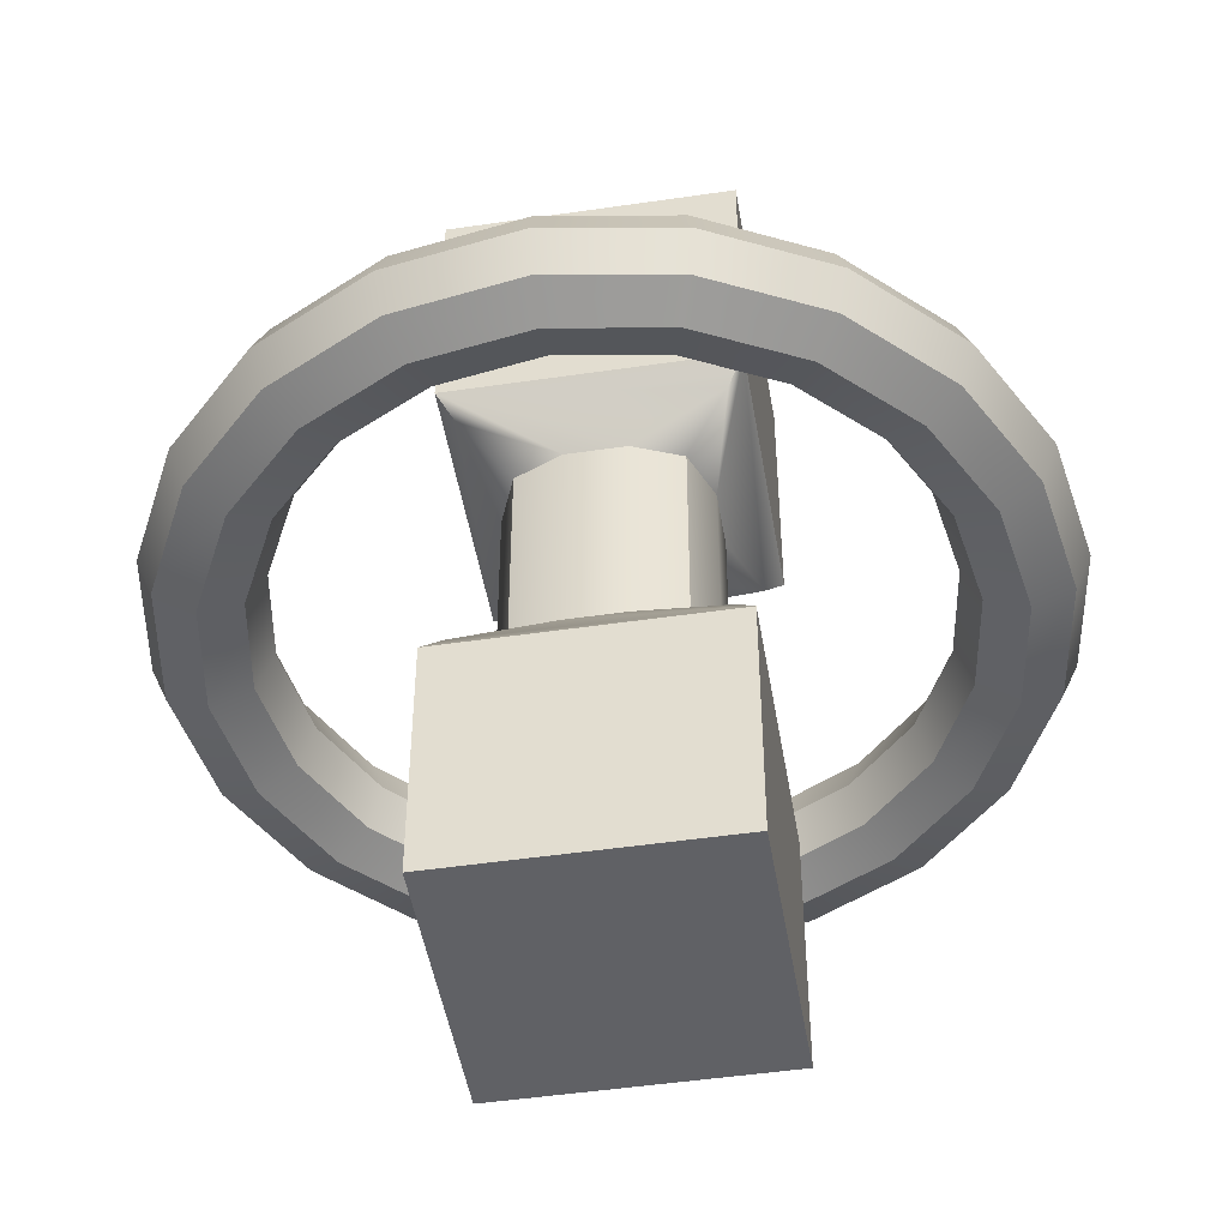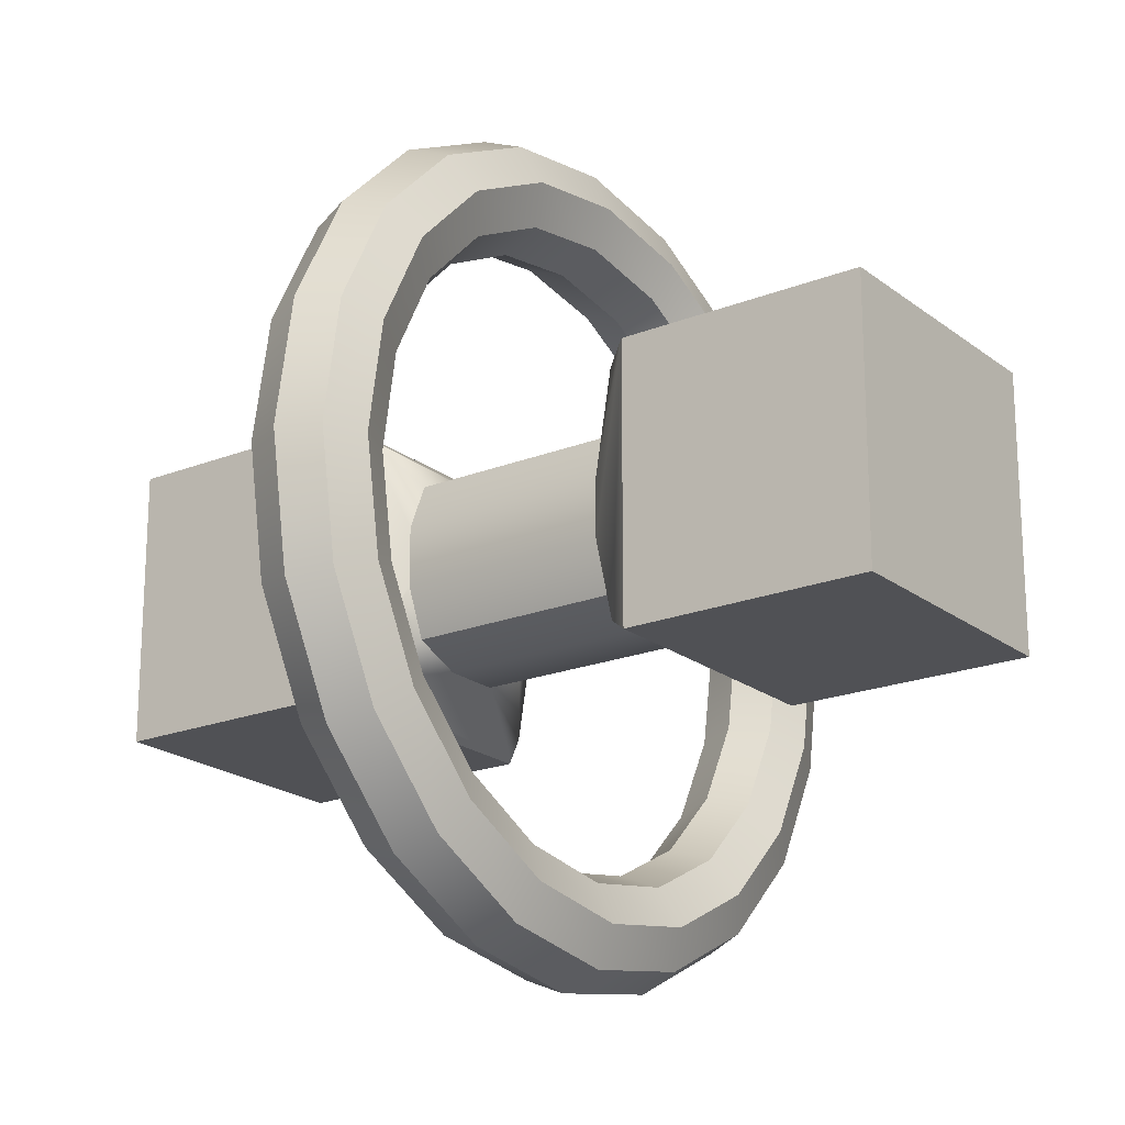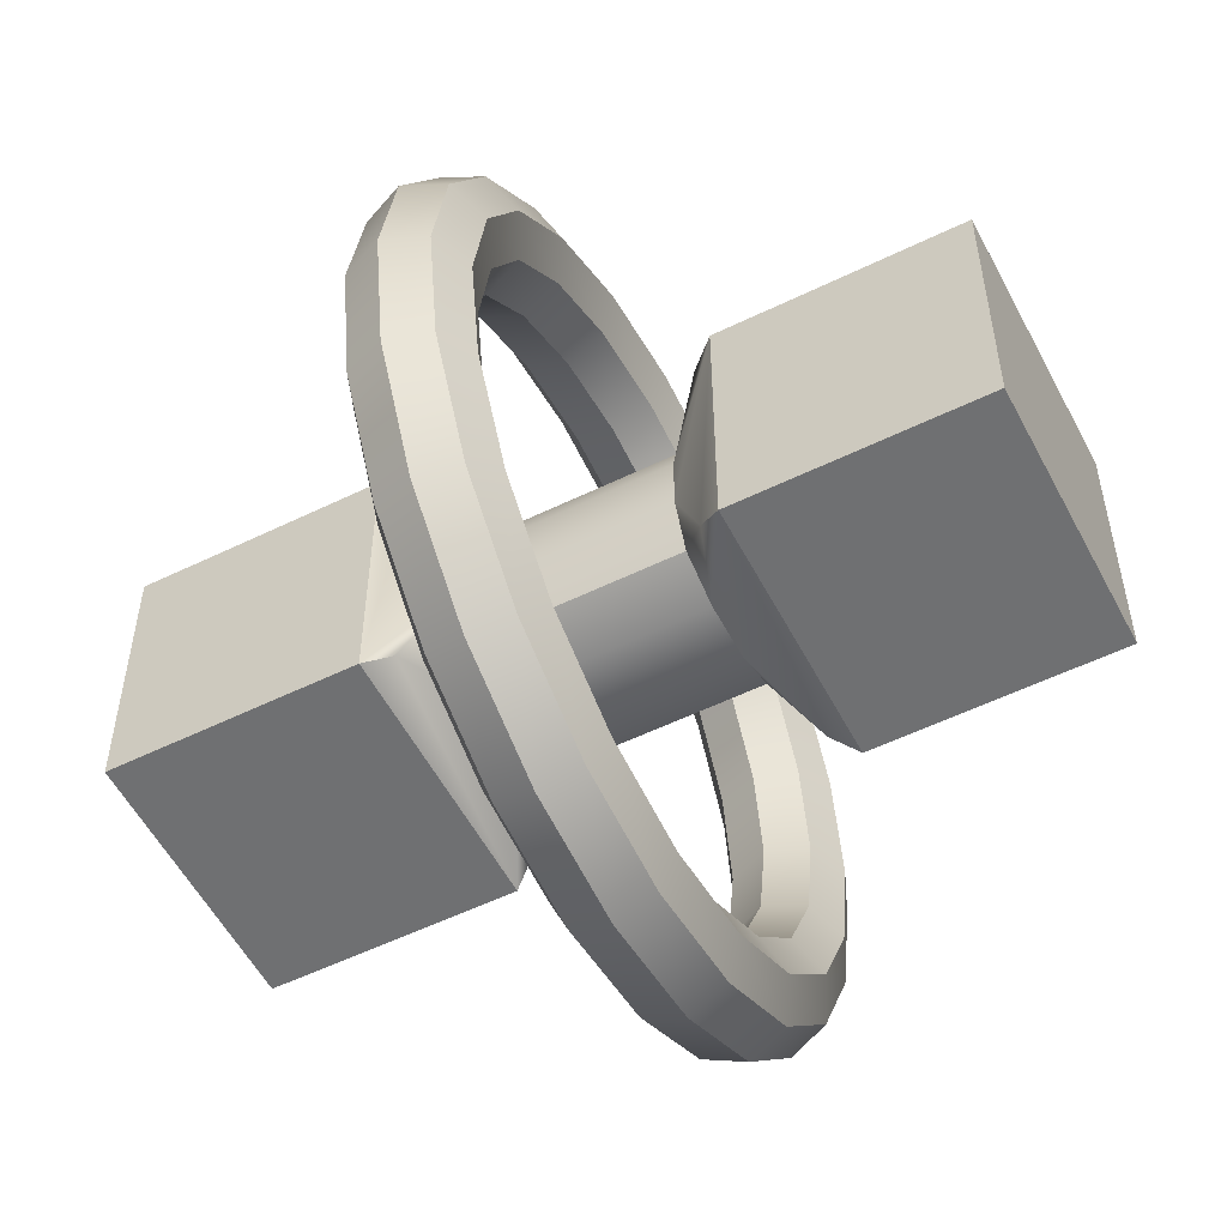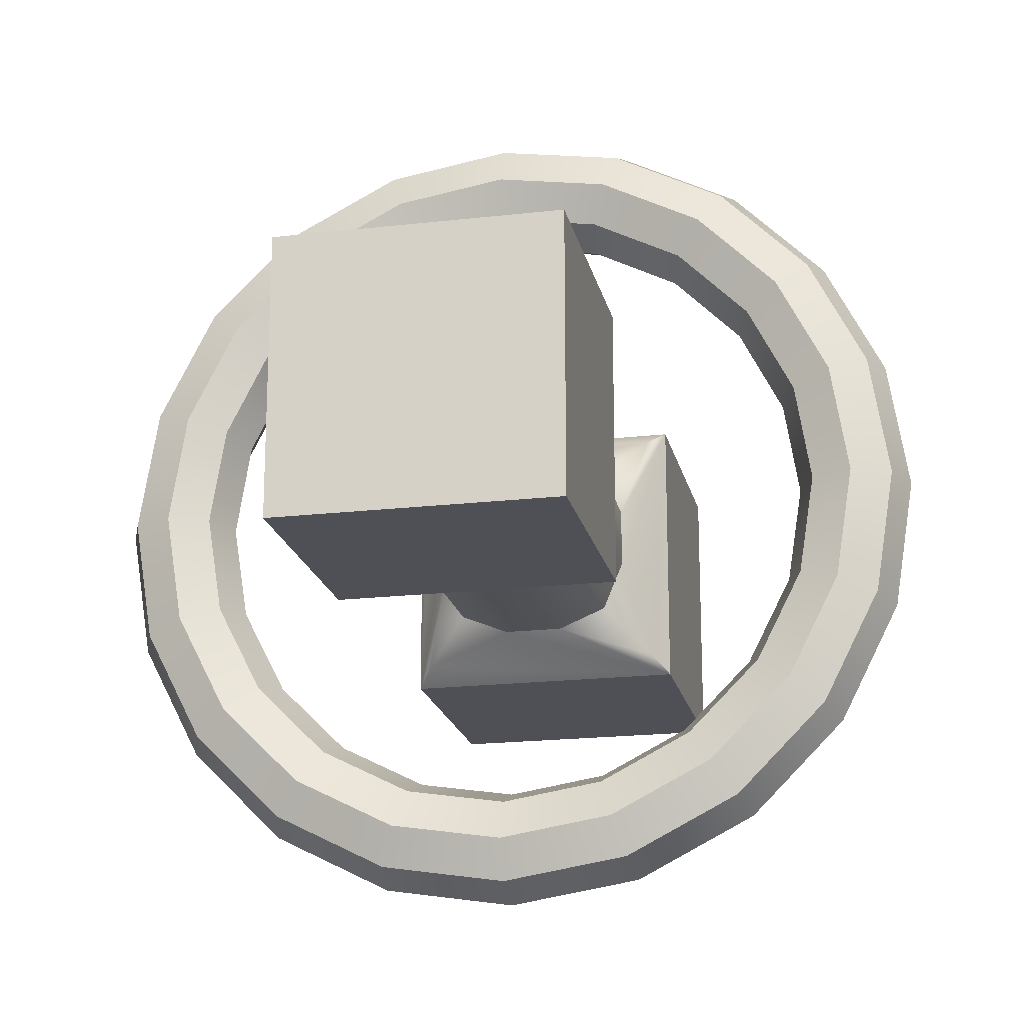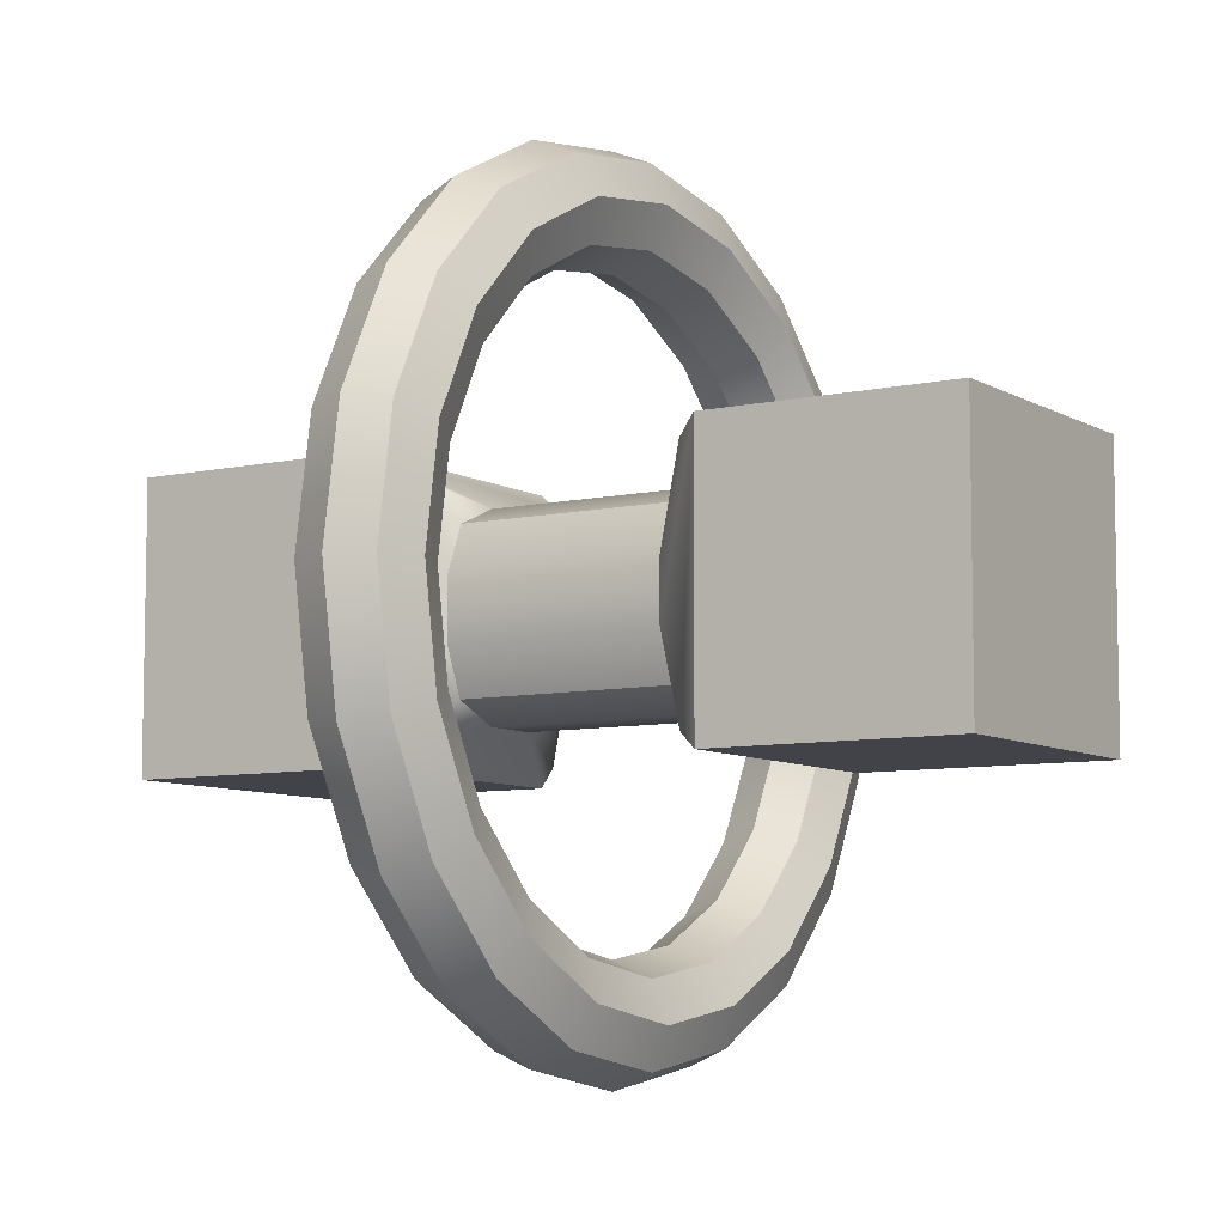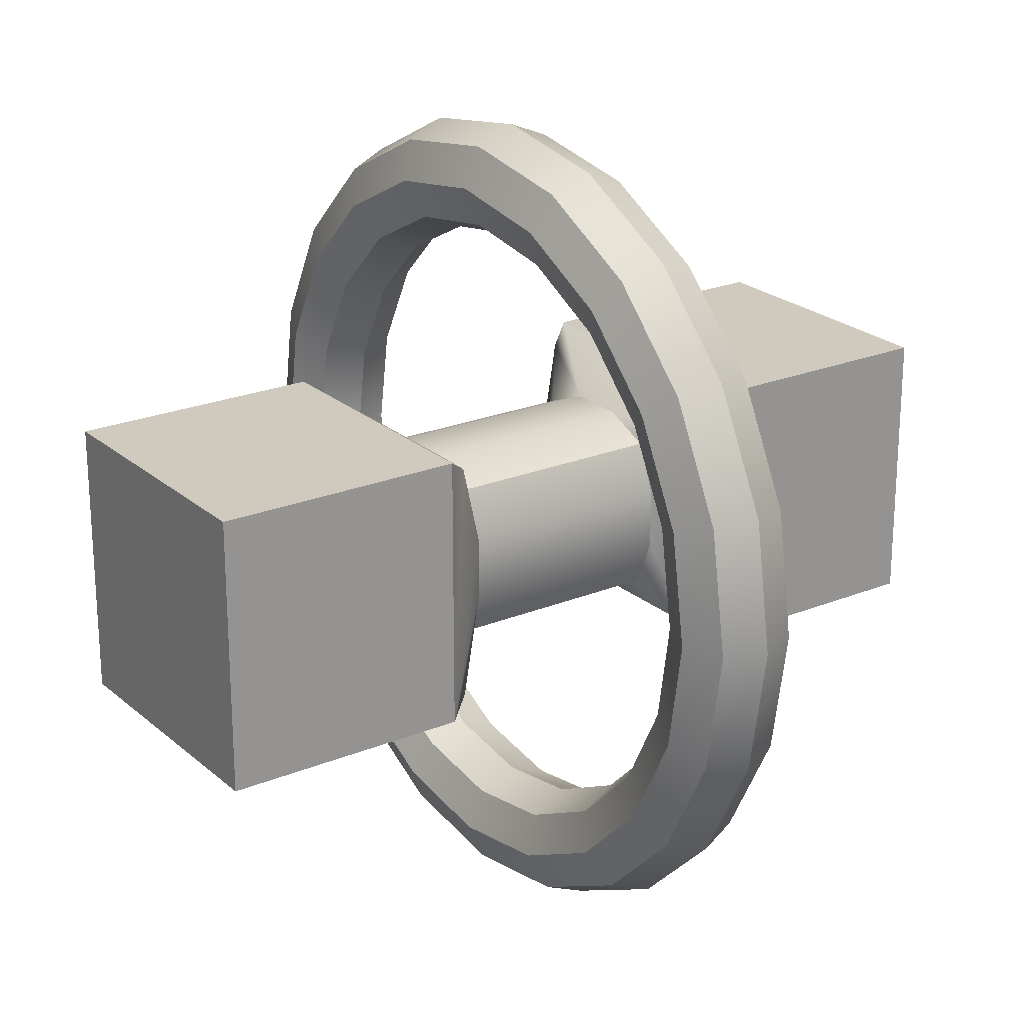
<metadata>
{"format":"obj","ext":"obj","renderer":"f3d","projection":"perspective","resolution":1024,"background":"white","views":[{"elev":-47.8,"azim":-170.6,"up":"+Y"},{"elev":-20.2,"azim":126.0,"up":"+Z"},{"elev":-54.8,"azim":117.3,"up":"+Z"},{"elev":-19.4,"azim":12.2,"up":"+Z"},{"elev":-7.6,"azim":-57.6,"up":"+Z"},{"elev":22.9,"azim":-124.9,"up":"+Z"}]}
</metadata>
<code>
g default
v -0.3333 -1 0.3333
v 0.3333 -1 0.3333
v -0.3333 1 0.3333
v 0.3333 1 0.3333
v -0.3333 1 -0.3333
v 0.3333 1 -0.3333
v -0.3333 -1 -0.3333
v 0.3333 -1 -0.3333
v -0.3333 -0.4 0.3333
v -0.3333 0.4 0.3333
v 0.3333 0.4 0.3333
v 0.3333 -0.4 0.3333
v 0.3333 0.4 -0.3333
v 0.3333 -0.4 -0.3333
v -0.3333 0.4 -0.3333
v -0.3333 -0.4 -0.3333
v -0.07036 -0.2603 0.2345
v -0.1864 -0.2603 0.1864
v -0.2345 -0.2603 0.07036
v -0.2925 -0.3423 0.2925
v -0.07036 0.2603 0.2345
v -0.2925 0.3423 0.2925
v -0.2345 0.2603 0.07036
v -0.1864 0.2603 0.1864
v -0.07036 0.2603 -0.2345
v -0.1864 0.2603 -0.1864
v -0.2345 0.2603 -0.07036
v -0.2925 0.3423 -0.2925
v -0.07036 -0.2603 -0.2345
v -0.2925 -0.3423 -0.2925
v -0.2345 -0.2603 -0.07036
v -0.1864 -0.2603 -0.1864
v 0.2345 -0.2603 0.07036
v 0.1864 -0.2603 0.1864
v 0.07036 -0.2603 0.2345
v 0.2925 -0.3423 0.2925
v 0.2345 0.2603 0.07036
v 0.2925 0.3423 0.2925
v 0.07036 0.2603 0.2345
v 0.1864 0.2603 0.1864
v 0.07036 -0.2603 -0.2345
v 0.1864 -0.2603 -0.1864
v 0.2345 -0.2603 -0.07036
v 0.2925 -0.3423 -0.2925
v 0.07036 0.2603 -0.2345
v 0.2925 0.3423 -0.2925
v 0.2345 0.2603 -0.07036
v 0.1864 0.2603 -0.1864
v 0.6924 0 -0.225
v 0.589 0 -0.4279
v 0.4279 0 -0.589
v 0.225 0 -0.6924
v 0 0 -0.728
v -0.225 0 -0.6924
v -0.4279 0 -0.589
v -0.589 0 -0.4279
v -0.6924 0 -0.225
v -0.728 0 0
v -0.6924 0 0.225
v -0.589 0 0.4279
v -0.4279 0 0.589
v -0.225 0 0.6924
v 0 0 0.728
v 0.225 0 0.6924
v 0.4279 0 0.589
v 0.589 0 0.4279
v 0.6924 0 0.225
v 0.728 0 0
v 0.7302 0.09598 -0.2372
v 0.6212 0.09598 -0.4513
v 0.4513 0.09598 -0.6212
v 0.2373 0.09598 -0.7302
v 0 0.09598 -0.7678
v -0.2373 0.09598 -0.7302
v -0.4513 0.09598 -0.6212
v -0.6212 0.09598 -0.4513
v -0.7302 0.09598 -0.2372
v -0.7678 0.09598 0
v -0.7302 0.09598 0.2372
v -0.6212 0.09598 0.4513
v -0.4513 0.09598 0.6212
v -0.2373 0.09598 0.7302
v 0 0.09598 0.7678
v 0.2373 0.09598 0.7302
v 0.4513 0.09598 0.6212
v 0.6212 0.09598 0.4513
v 0.7302 0.09598 0.2372
v 0.7678 0.09598 0
v 0.8215 0.1357 -0.2669
v 0.6988 0.1357 -0.5077
v 0.5077 0.1357 -0.6988
v 0.2669 0.1357 -0.8215
v 0 0.1357 -0.8638
v -0.2669 0.1357 -0.8215
v -0.5077 0.1357 -0.6988
v -0.6988 0.1357 -0.5077
v -0.8215 0.1357 -0.2669
v -0.8638 0.1357 0
v -0.8215 0.1357 0.2669
v -0.6988 0.1357 0.5077
v -0.5077 0.1357 0.6988
v -0.2669 0.1357 0.8215
v 0 0.1357 0.8638
v 0.2669 0.1357 0.8215
v 0.5077 0.1357 0.6988
v 0.6988 0.1357 0.5077
v 0.8215 0.1357 0.2669
v 0.8638 0.1357 0
v 0.9128 0.09598 -0.2966
v 0.7764 0.09598 -0.5641
v 0.5641 0.09598 -0.7765
v 0.2966 0.09598 -0.9128
v 0 0.09598 -0.9597
v -0.2966 0.09598 -0.9128
v -0.5641 0.09598 -0.7765
v -0.7765 0.09598 -0.5641
v -0.9128 0.09598 -0.2966
v -0.9597 0.09598 0
v -0.9128 0.09598 0.2966
v -0.7765 0.09598 0.5641
v -0.5641 0.09598 0.7765
v -0.2966 0.09598 0.9128
v 0 0.09598 0.9598
v 0.2966 0.09598 0.9128
v 0.5641 0.09598 0.7765
v 0.7764 0.09598 0.5641
v 0.9128 0.09598 0.2966
v 0.9597 0.09598 0
v 0.9506 0 -0.3089
v 0.8086 0 -0.5875
v 0.5875 0 -0.8086
v 0.3089 0 -0.9506
v 0 0 -0.9995
v -0.3089 0 -0.9506
v -0.5875 0 -0.8086
v -0.8086 0 -0.5875
v -0.9506 0 -0.3089
v -0.9995 0 0
v -0.9506 0 0.3089
v -0.8086 0 0.5875
v -0.5875 0 0.8086
v -0.3089 0 0.9506
v 0 0 0.9995
v 0.3089 0 0.9506
v 0.5875 0 0.8086
v 0.8086 0 0.5875
v 0.9506 0 0.3089
v 0.9995 0 0
v 0.9128 -0.09598 -0.2966
v 0.7764 -0.09598 -0.5641
v 0.5641 -0.09598 -0.7765
v 0.2966 -0.09598 -0.9128
v 0 -0.09598 -0.9597
v -0.2966 -0.09598 -0.9128
v -0.5641 -0.09598 -0.7765
v -0.7765 -0.09598 -0.5641
v -0.9128 -0.09598 -0.2966
v -0.9597 -0.09598 0
v -0.9128 -0.09598 0.2966
v -0.7765 -0.09598 0.5641
v -0.5641 -0.09598 0.7765
v -0.2966 -0.09598 0.9128
v 0 -0.09598 0.9598
v 0.2966 -0.09598 0.9128
v 0.5641 -0.09598 0.7765
v 0.7764 -0.09598 0.5641
v 0.9128 -0.09598 0.2966
v 0.9597 -0.09598 0
v 0.8215 -0.1357 -0.2669
v 0.6988 -0.1357 -0.5077
v 0.5077 -0.1357 -0.6988
v 0.2669 -0.1357 -0.8215
v 0 -0.1357 -0.8638
v -0.2669 -0.1357 -0.8215
v -0.5077 -0.1357 -0.6988
v -0.6988 -0.1357 -0.5077
v -0.8215 -0.1357 -0.2669
v -0.8638 -0.1357 0
v -0.8215 -0.1357 0.2669
v -0.6988 -0.1357 0.5077
v -0.5077 -0.1357 0.6988
v -0.2669 -0.1357 0.8215
v 0 -0.1357 0.8638
v 0.2669 -0.1357 0.8215
v 0.5077 -0.1357 0.6988
v 0.6988 -0.1357 0.5077
v 0.8215 -0.1357 0.2669
v 0.8638 -0.1357 0
v 0.7302 -0.09598 -0.2372
v 0.6212 -0.09598 -0.4513
v 0.4513 -0.09598 -0.6212
v 0.2373 -0.09598 -0.7302
v 0 -0.09598 -0.7678
v -0.2373 -0.09598 -0.7302
v -0.4513 -0.09598 -0.6212
v -0.6212 -0.09598 -0.4513
v -0.7302 -0.09598 -0.2372
v -0.7678 -0.09598 0
v -0.7302 -0.09598 0.2372
v -0.6212 -0.09598 0.4513
v -0.4513 -0.09598 0.6212
v -0.2373 -0.09598 0.7302
v 0 -0.09598 0.7678
v 0.2373 -0.09598 0.7302
v 0.4513 -0.09598 0.6212
v 0.6212 -0.09598 0.4513
v 0.7302 -0.09598 0.2372
v 0.7678 -0.09598 0
g Bar07
f 3 4 5
f 5 4 6
f 7 8 1
f 1 8 2
f 19 23 31
f 31 23 27
f 21 17 39
f 39 17 35
f 37 33 47
f 47 33 43
f 45 41 25
f 25 41 29
f 10 11 3
f 3 11 4
f 5 6 15
f 15 6 13
f 11 13 4
f 4 13 6
f 15 10 5
f 5 10 3
f 1 2 9
f 9 2 12
f 2 8 12
f 12 8 14
f 16 14 7
f 7 14 8
f 7 1 16
f 16 1 9
f 10 15 22
f 22 15 23
f 23 15 27
f 15 28 27
f 16 9 30
f 30 9 31
f 31 9 19
f 9 20 19
f 9 12 20
f 20 12 17
f 17 12 35
f 12 36 35
f 11 10 38
f 38 10 39
f 39 10 21
f 10 22 21
f 12 14 36
f 36 14 33
f 33 14 43
f 14 44 43
f 13 11 46
f 46 11 47
f 47 11 37
f 11 38 37
f 14 16 44
f 44 16 41
f 41 16 29
f 16 30 29
f 15 13 28
f 28 13 25
f 25 13 45
f 13 46 45
f 19 18 23
f 23 18 24
f 18 17 24
f 24 17 21
f 27 26 31
f 31 26 32
f 26 25 32
f 32 25 29
f 35 34 39
f 39 34 40
f 34 33 40
f 40 33 37
f 43 42 47
f 47 42 48
f 42 41 48
f 48 41 45
f 20 17 18
f 20 18 19
f 22 23 24
f 22 24 21
f 28 25 26
f 28 26 27
f 30 31 32
f 30 32 29
f 36 33 34
f 36 34 35
f 38 39 40
f 38 40 37
f 44 41 42
f 44 42 43
f 46 47 48
f 46 48 45
f 50 49 70
f 70 49 69
f 51 50 71
f 71 50 70
f 52 51 72
f 72 51 71
f 53 52 73
f 73 52 72
f 54 53 74
f 74 53 73
f 55 54 75
f 75 54 74
f 56 55 76
f 76 55 75
f 57 56 77
f 77 56 76
f 58 57 78
f 78 57 77
f 59 58 79
f 79 58 78
f 60 59 80
f 80 59 79
f 61 60 81
f 81 60 80
f 62 61 82
f 82 61 81
f 63 62 83
f 83 62 82
f 64 63 84
f 84 63 83
f 65 64 85
f 85 64 84
f 66 65 86
f 86 65 85
f 67 66 87
f 87 66 86
f 68 67 88
f 88 67 87
f 49 68 69
f 69 68 88
f 70 69 90
f 90 69 89
f 71 70 91
f 91 70 90
f 72 71 92
f 92 71 91
f 73 72 93
f 93 72 92
f 74 73 94
f 94 73 93
f 75 74 95
f 95 74 94
f 76 75 96
f 96 75 95
f 77 76 97
f 97 76 96
f 78 77 98
f 98 77 97
f 79 78 99
f 99 78 98
f 80 79 100
f 100 79 99
f 81 80 101
f 101 80 100
f 82 81 102
f 102 81 101
f 83 82 103
f 103 82 102
f 84 83 104
f 104 83 103
f 85 84 105
f 105 84 104
f 86 85 106
f 106 85 105
f 87 86 107
f 107 86 106
f 88 87 108
f 108 87 107
f 69 88 89
f 89 88 108
f 90 89 110
f 110 89 109
f 91 90 111
f 111 90 110
f 92 91 112
f 112 91 111
f 93 92 113
f 113 92 112
f 94 93 114
f 114 93 113
f 95 94 115
f 115 94 114
f 96 95 116
f 116 95 115
f 97 96 117
f 117 96 116
f 98 97 118
f 118 97 117
f 99 98 119
f 119 98 118
f 100 99 120
f 120 99 119
f 101 100 121
f 121 100 120
f 102 101 122
f 122 101 121
f 103 102 123
f 123 102 122
f 104 103 124
f 124 103 123
f 105 104 125
f 125 104 124
f 106 105 126
f 126 105 125
f 107 106 127
f 127 106 126
f 108 107 128
f 128 107 127
f 89 108 109
f 109 108 128
f 110 109 130
f 130 109 129
f 111 110 131
f 131 110 130
f 112 111 132
f 132 111 131
f 113 112 133
f 133 112 132
f 114 113 134
f 134 113 133
f 115 114 135
f 135 114 134
f 116 115 136
f 136 115 135
f 117 116 137
f 137 116 136
f 118 117 138
f 138 117 137
f 119 118 139
f 139 118 138
f 120 119 140
f 140 119 139
f 121 120 141
f 141 120 140
f 122 121 142
f 142 121 141
f 123 122 143
f 143 122 142
f 124 123 144
f 144 123 143
f 125 124 145
f 145 124 144
f 126 125 146
f 146 125 145
f 127 126 147
f 147 126 146
f 128 127 148
f 148 127 147
f 109 128 129
f 129 128 148
f 130 129 150
f 150 129 149
f 131 130 151
f 151 130 150
f 132 131 152
f 152 131 151
f 133 132 153
f 153 132 152
f 134 133 154
f 154 133 153
f 135 134 155
f 155 134 154
f 136 135 156
f 156 135 155
f 137 136 157
f 157 136 156
f 138 137 158
f 158 137 157
f 139 138 159
f 159 138 158
f 140 139 160
f 160 139 159
f 141 140 161
f 161 140 160
f 142 141 162
f 162 141 161
f 143 142 163
f 163 142 162
f 144 143 164
f 164 143 163
f 145 144 165
f 165 144 164
f 146 145 166
f 166 145 165
f 147 146 167
f 167 146 166
f 148 147 168
f 168 147 167
f 129 148 149
f 149 148 168
f 150 149 170
f 170 149 169
f 151 150 171
f 171 150 170
f 152 151 172
f 172 151 171
f 153 152 173
f 173 152 172
f 154 153 174
f 174 153 173
f 155 154 175
f 175 154 174
f 156 155 176
f 176 155 175
f 157 156 177
f 177 156 176
f 158 157 178
f 178 157 177
f 159 158 179
f 179 158 178
f 160 159 180
f 180 159 179
f 161 160 181
f 181 160 180
f 162 161 182
f 182 161 181
f 163 162 183
f 183 162 182
f 164 163 184
f 184 163 183
f 165 164 185
f 185 164 184
f 166 165 186
f 186 165 185
f 167 166 187
f 187 166 186
f 168 167 188
f 188 167 187
f 149 168 169
f 169 168 188
f 170 169 190
f 190 169 189
f 171 170 191
f 191 170 190
f 172 171 192
f 192 171 191
f 173 172 193
f 193 172 192
f 174 173 194
f 194 173 193
f 175 174 195
f 195 174 194
f 176 175 196
f 196 175 195
f 177 176 197
f 197 176 196
f 178 177 198
f 198 177 197
f 179 178 199
f 199 178 198
f 180 179 200
f 200 179 199
f 181 180 201
f 201 180 200
f 182 181 202
f 202 181 201
f 183 182 203
f 203 182 202
f 184 183 204
f 204 183 203
f 185 184 205
f 205 184 204
f 186 185 206
f 206 185 205
f 187 186 207
f 207 186 206
f 188 187 208
f 208 187 207
f 169 188 189
f 189 188 208
f 190 189 50
f 50 189 49
f 191 190 51
f 51 190 50
f 192 191 52
f 52 191 51
f 193 192 53
f 53 192 52
f 194 193 54
f 54 193 53
f 195 194 55
f 55 194 54
f 196 195 56
f 56 195 55
f 197 196 57
f 57 196 56
f 198 197 58
f 58 197 57
f 199 198 59
f 59 198 58
f 200 199 60
f 60 199 59
f 201 200 61
f 61 200 60
f 202 201 62
f 62 201 61
f 203 202 63
f 63 202 62
f 204 203 64
f 64 203 63
f 205 204 65
f 65 204 64
f 206 205 66
f 66 205 65
f 207 206 67
f 67 206 66
f 208 207 68
f 68 207 67
f 189 208 49
f 49 208 68

</code>
